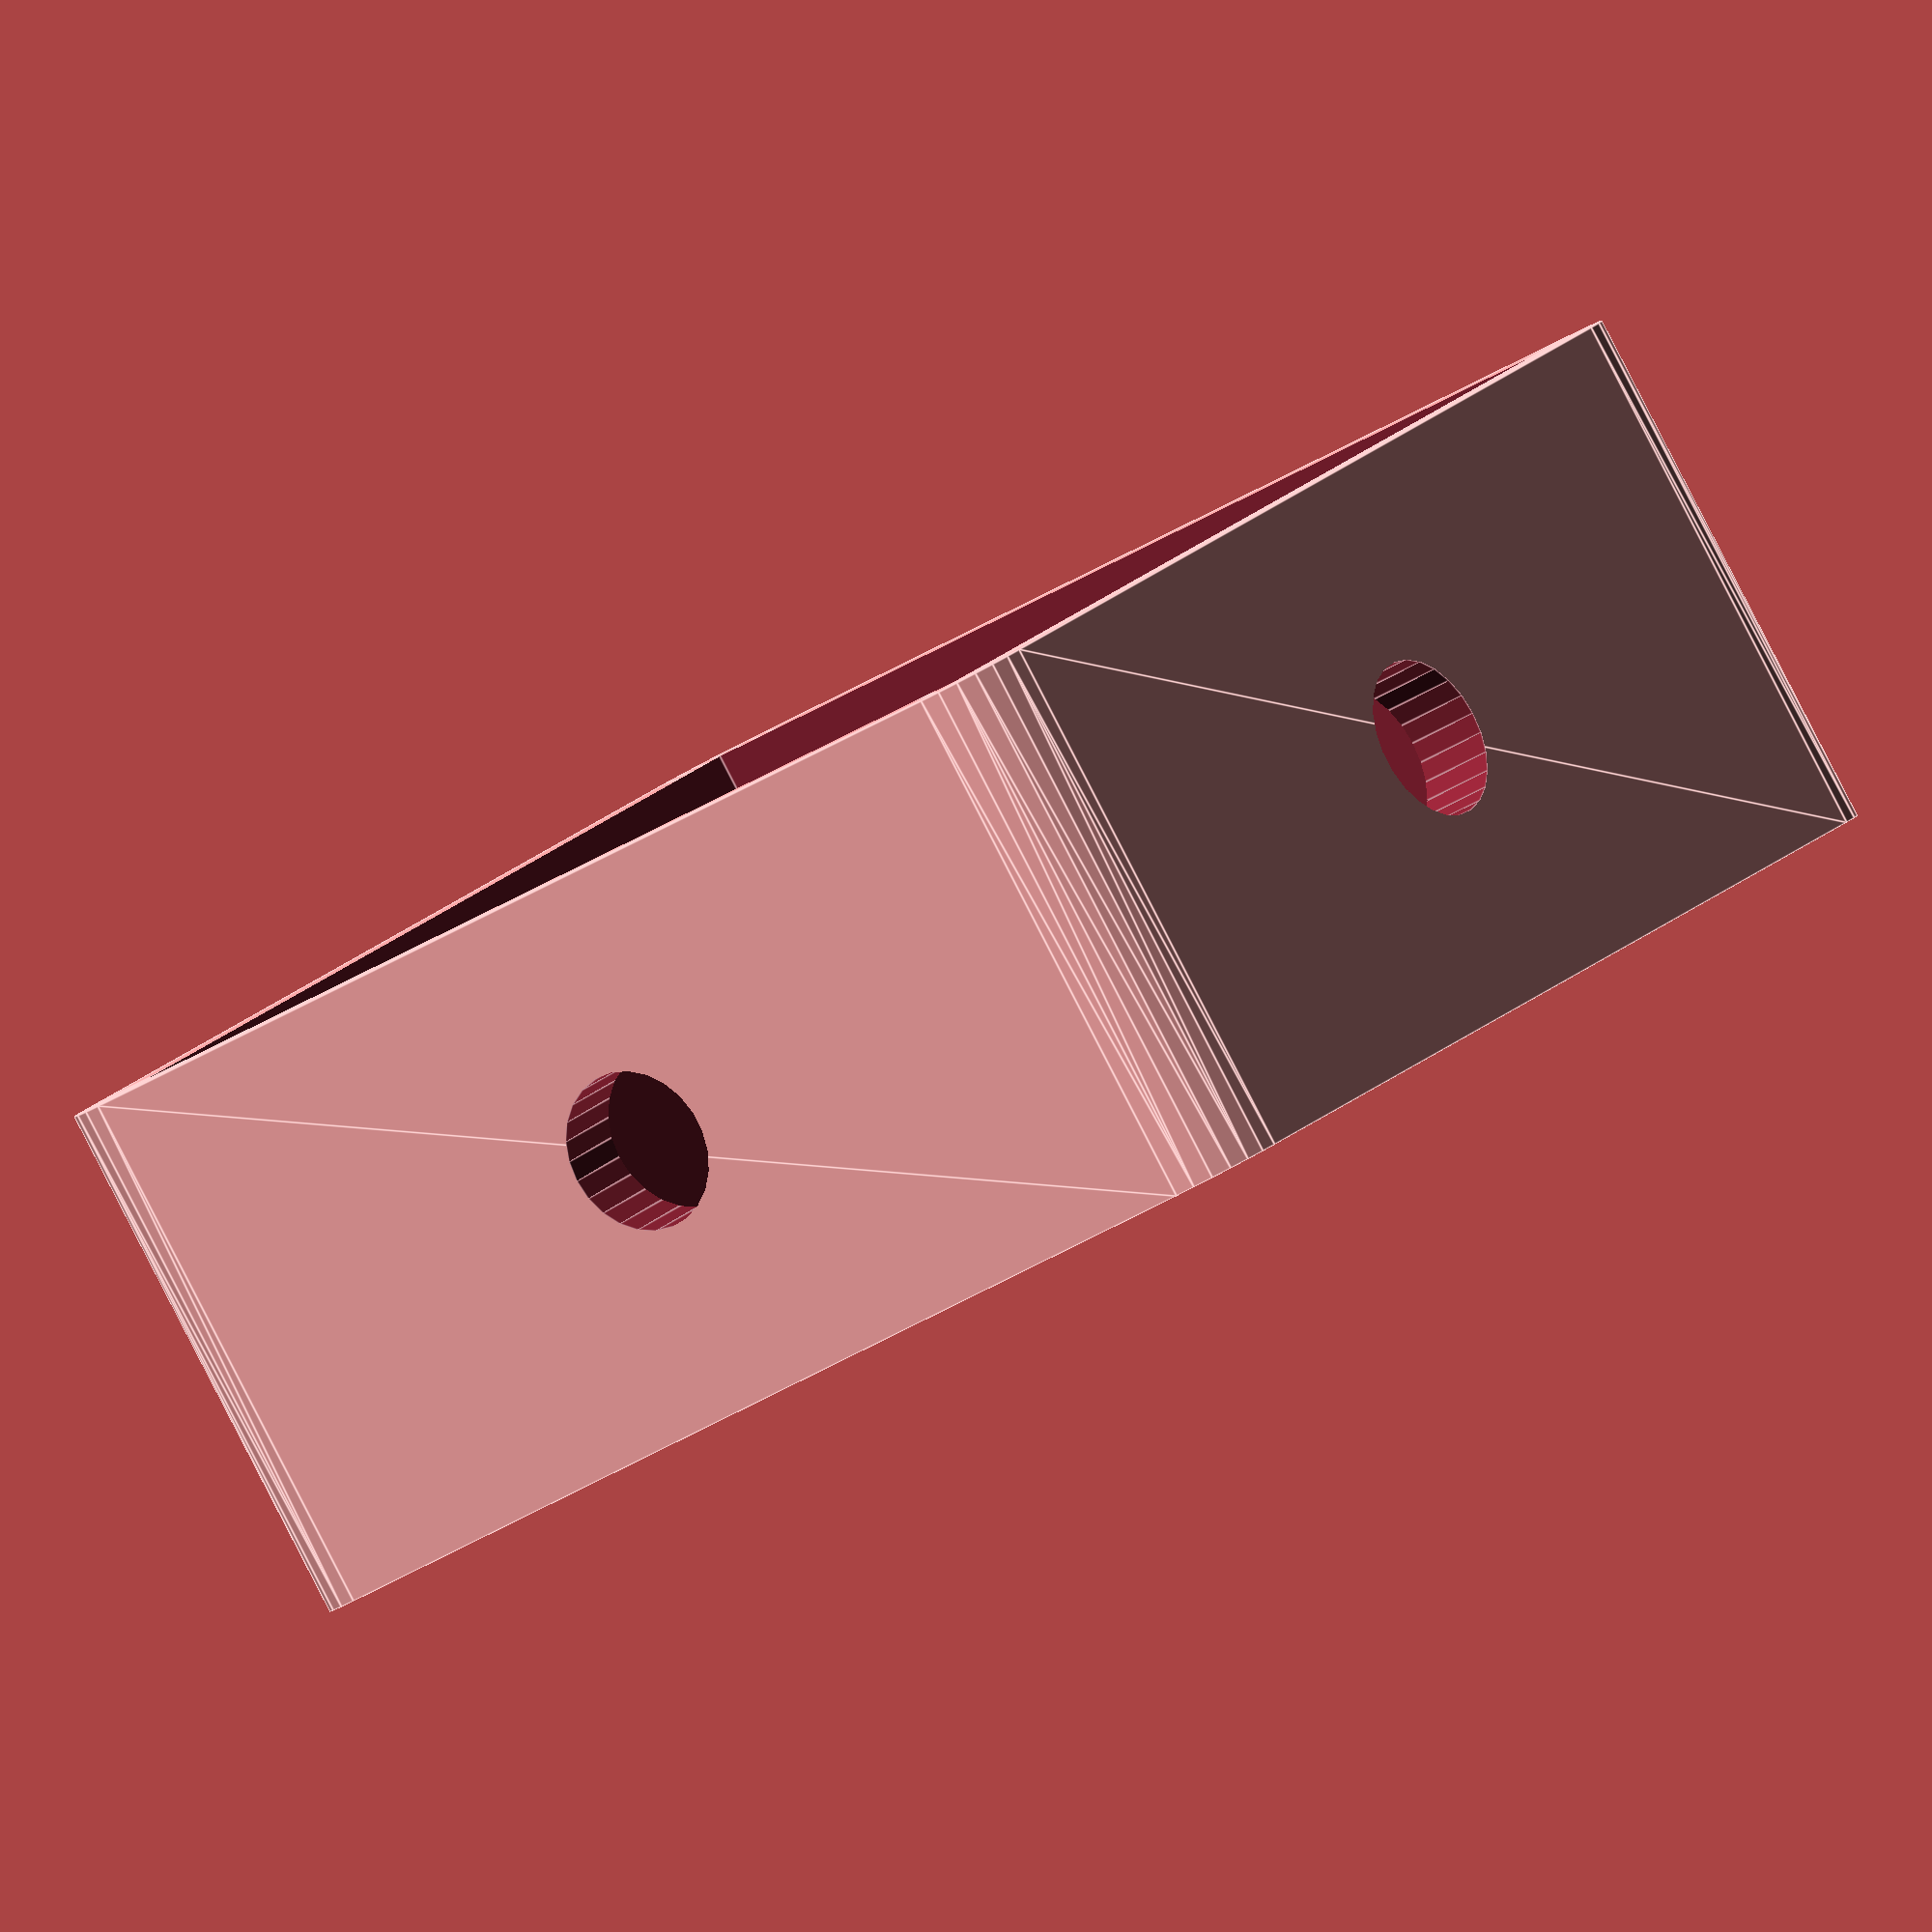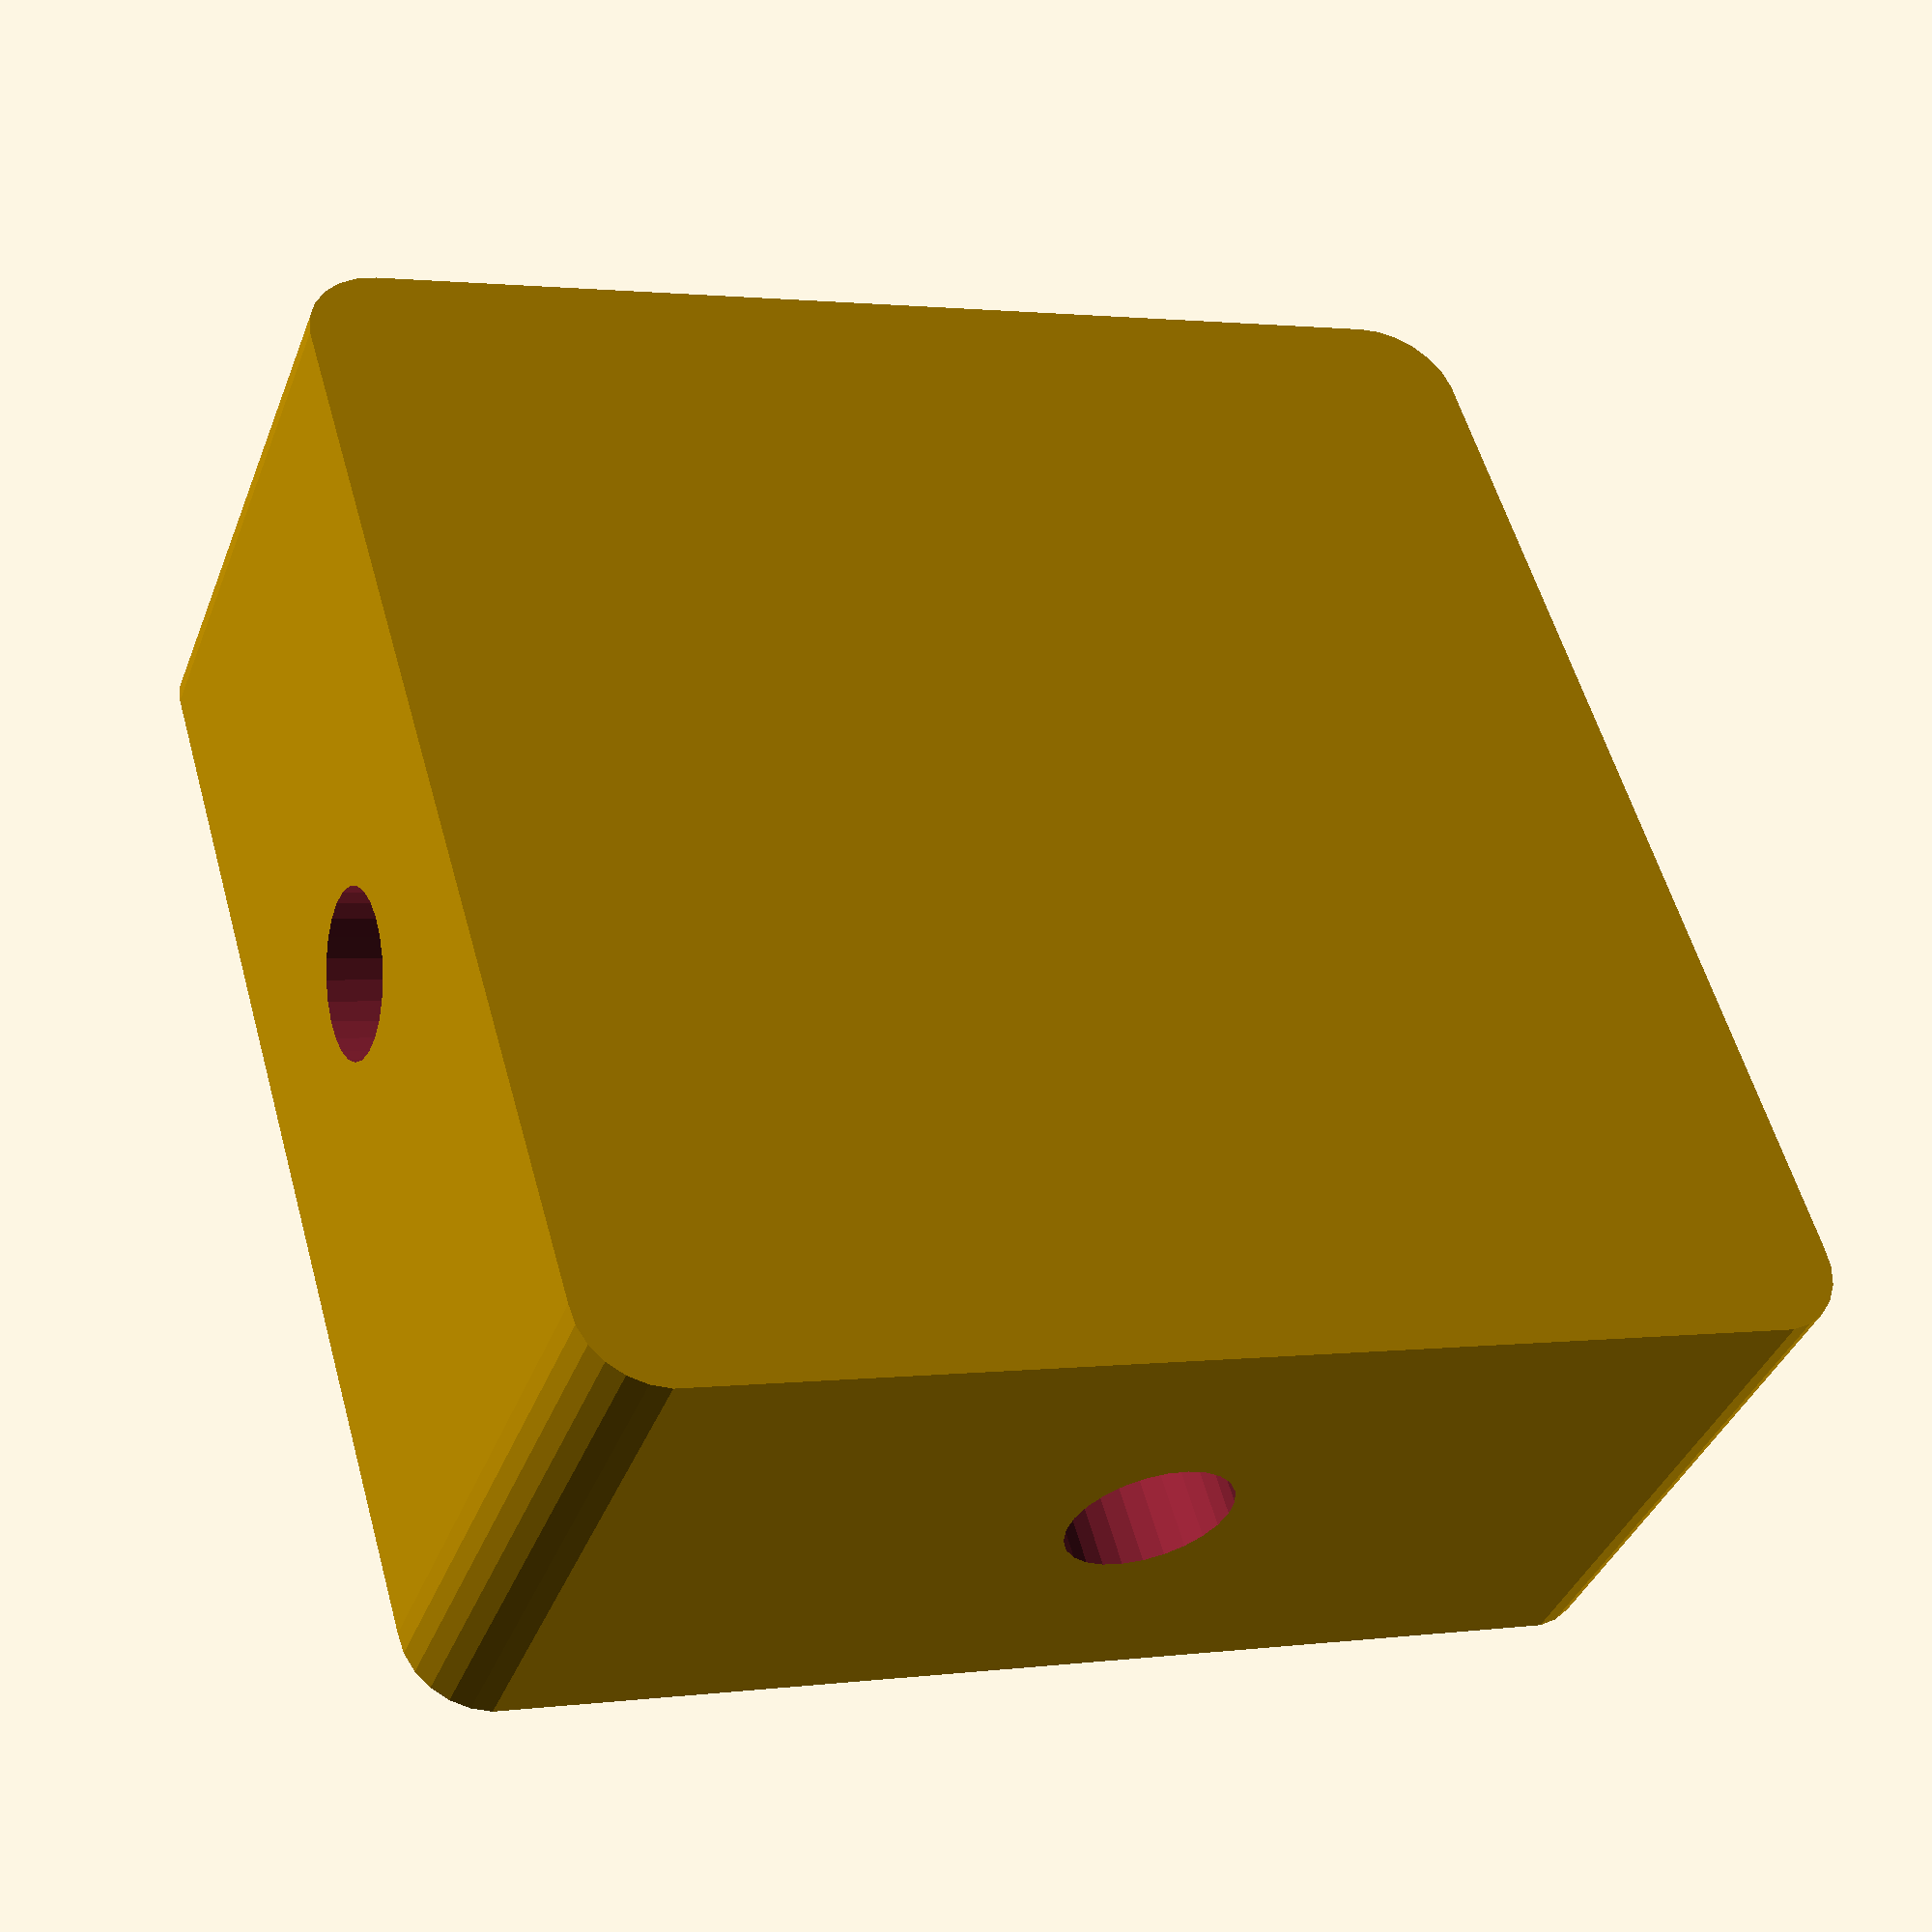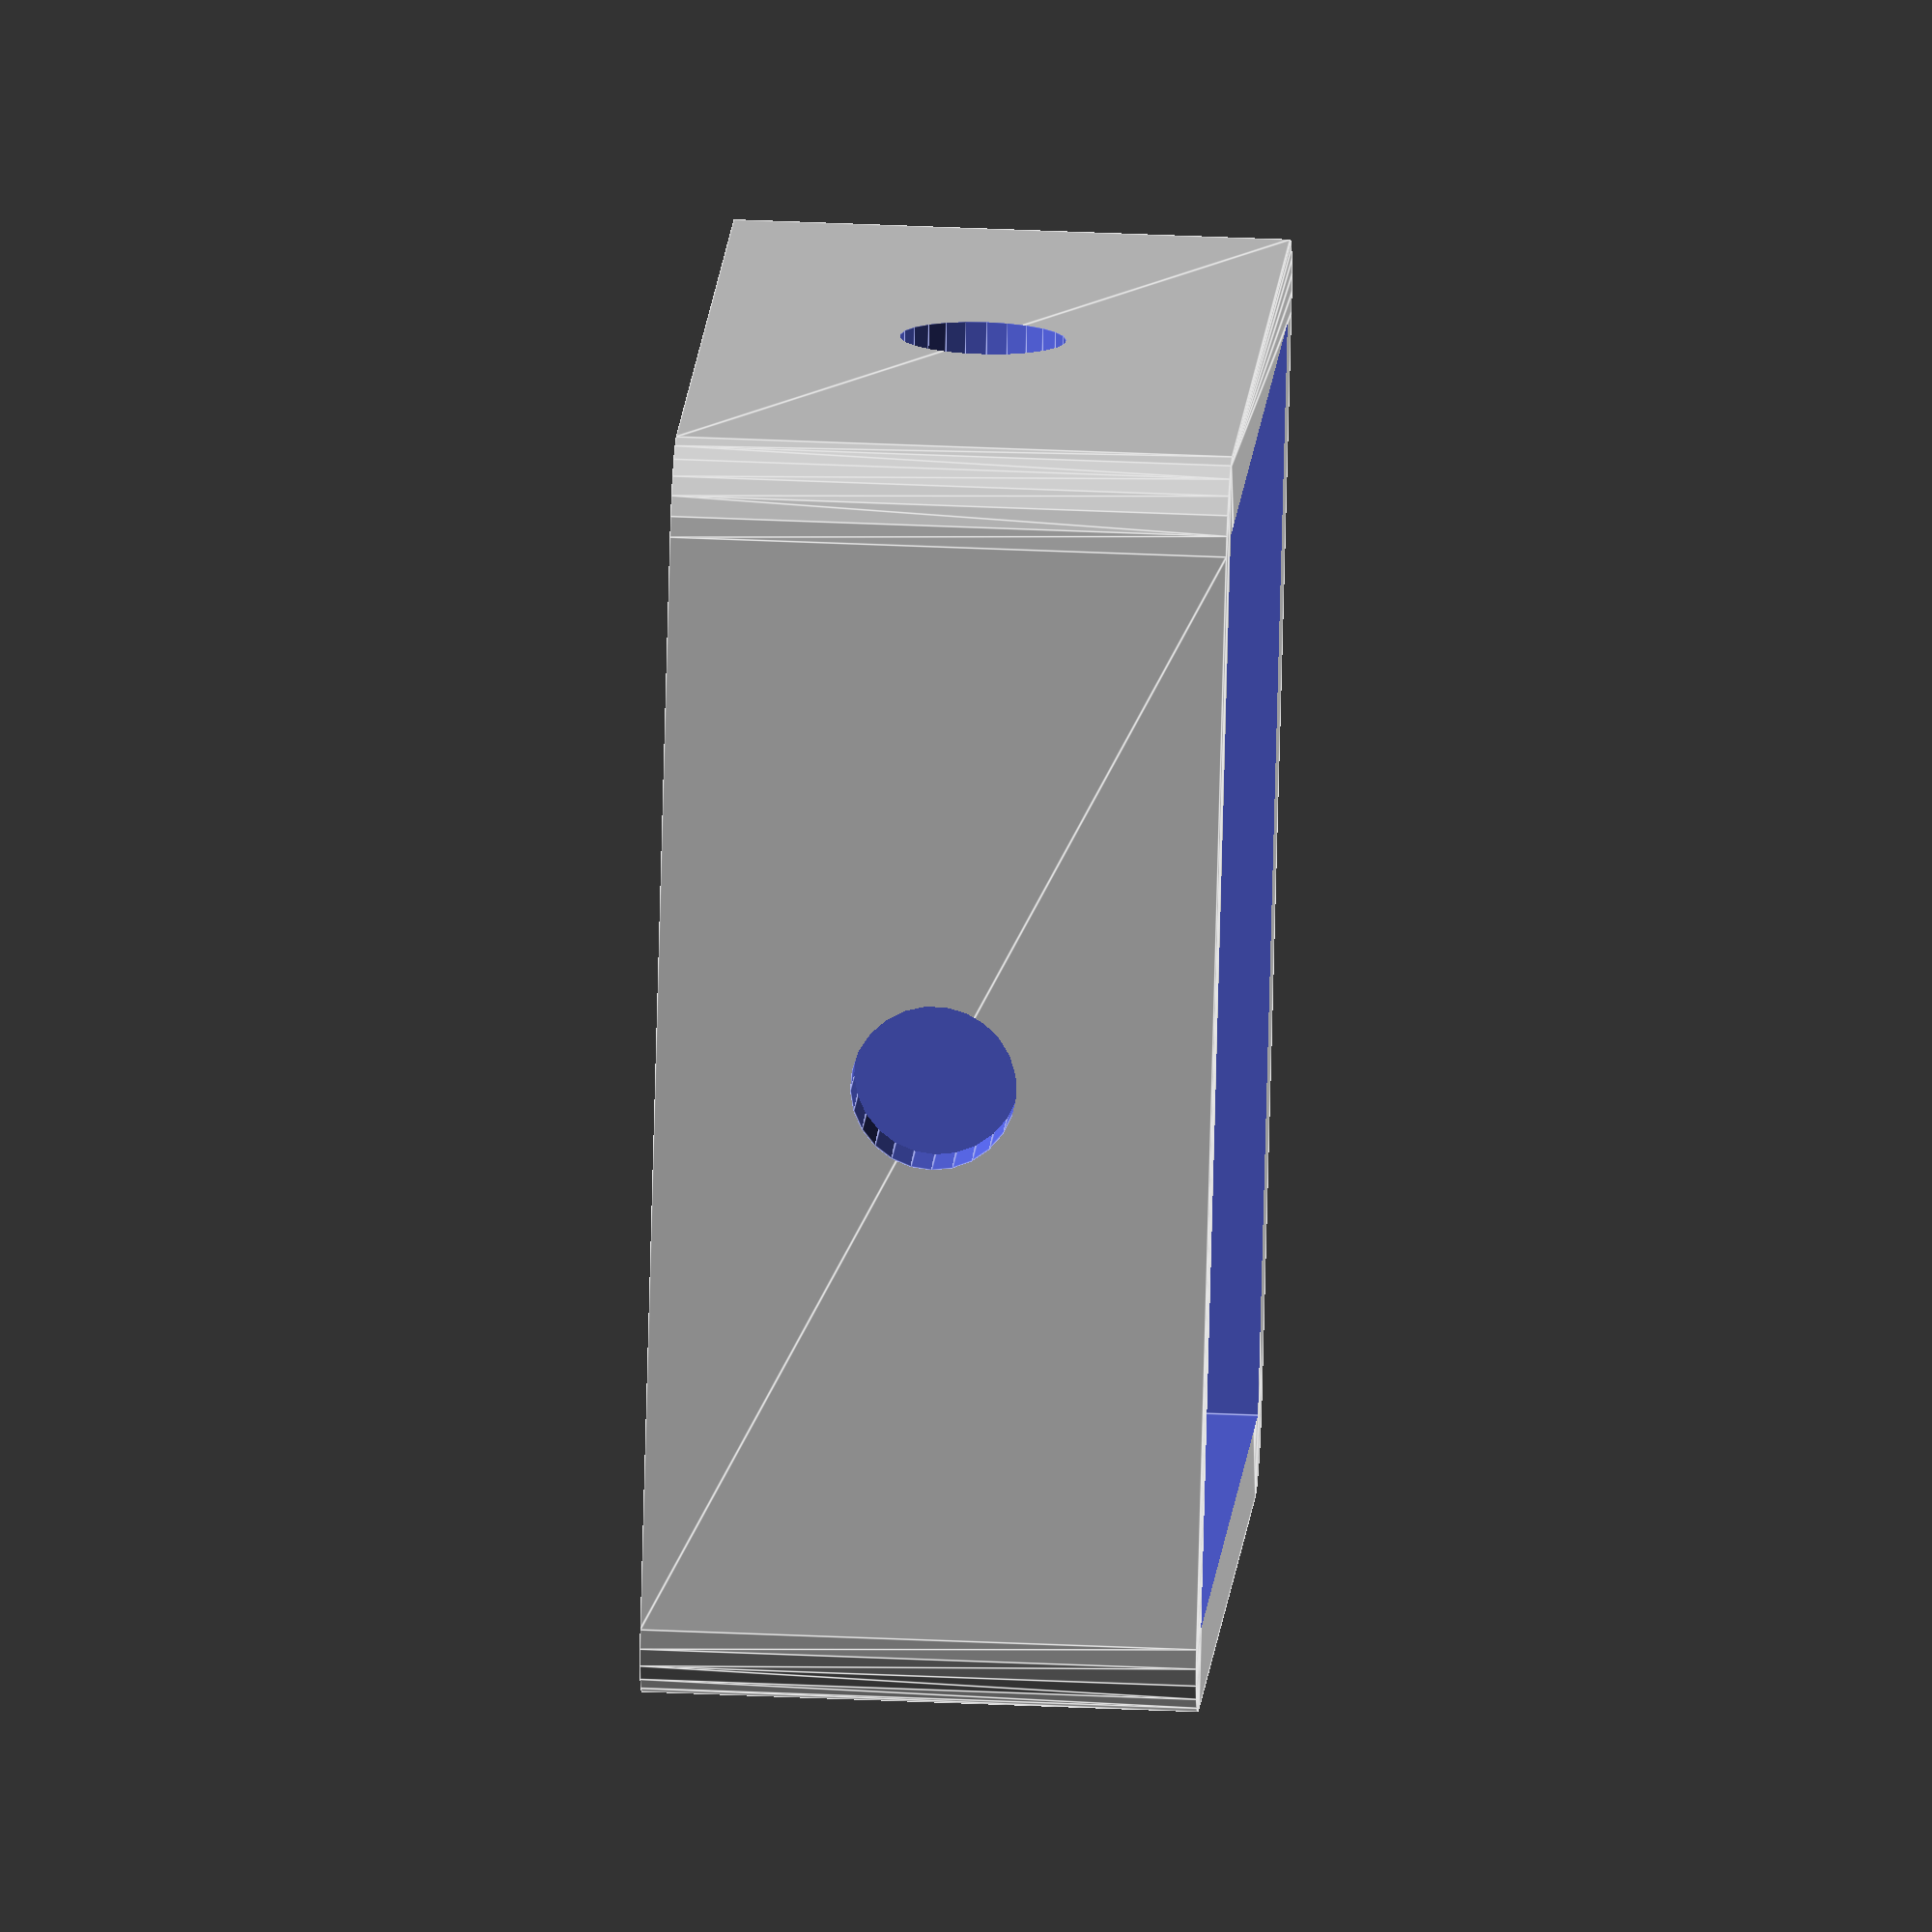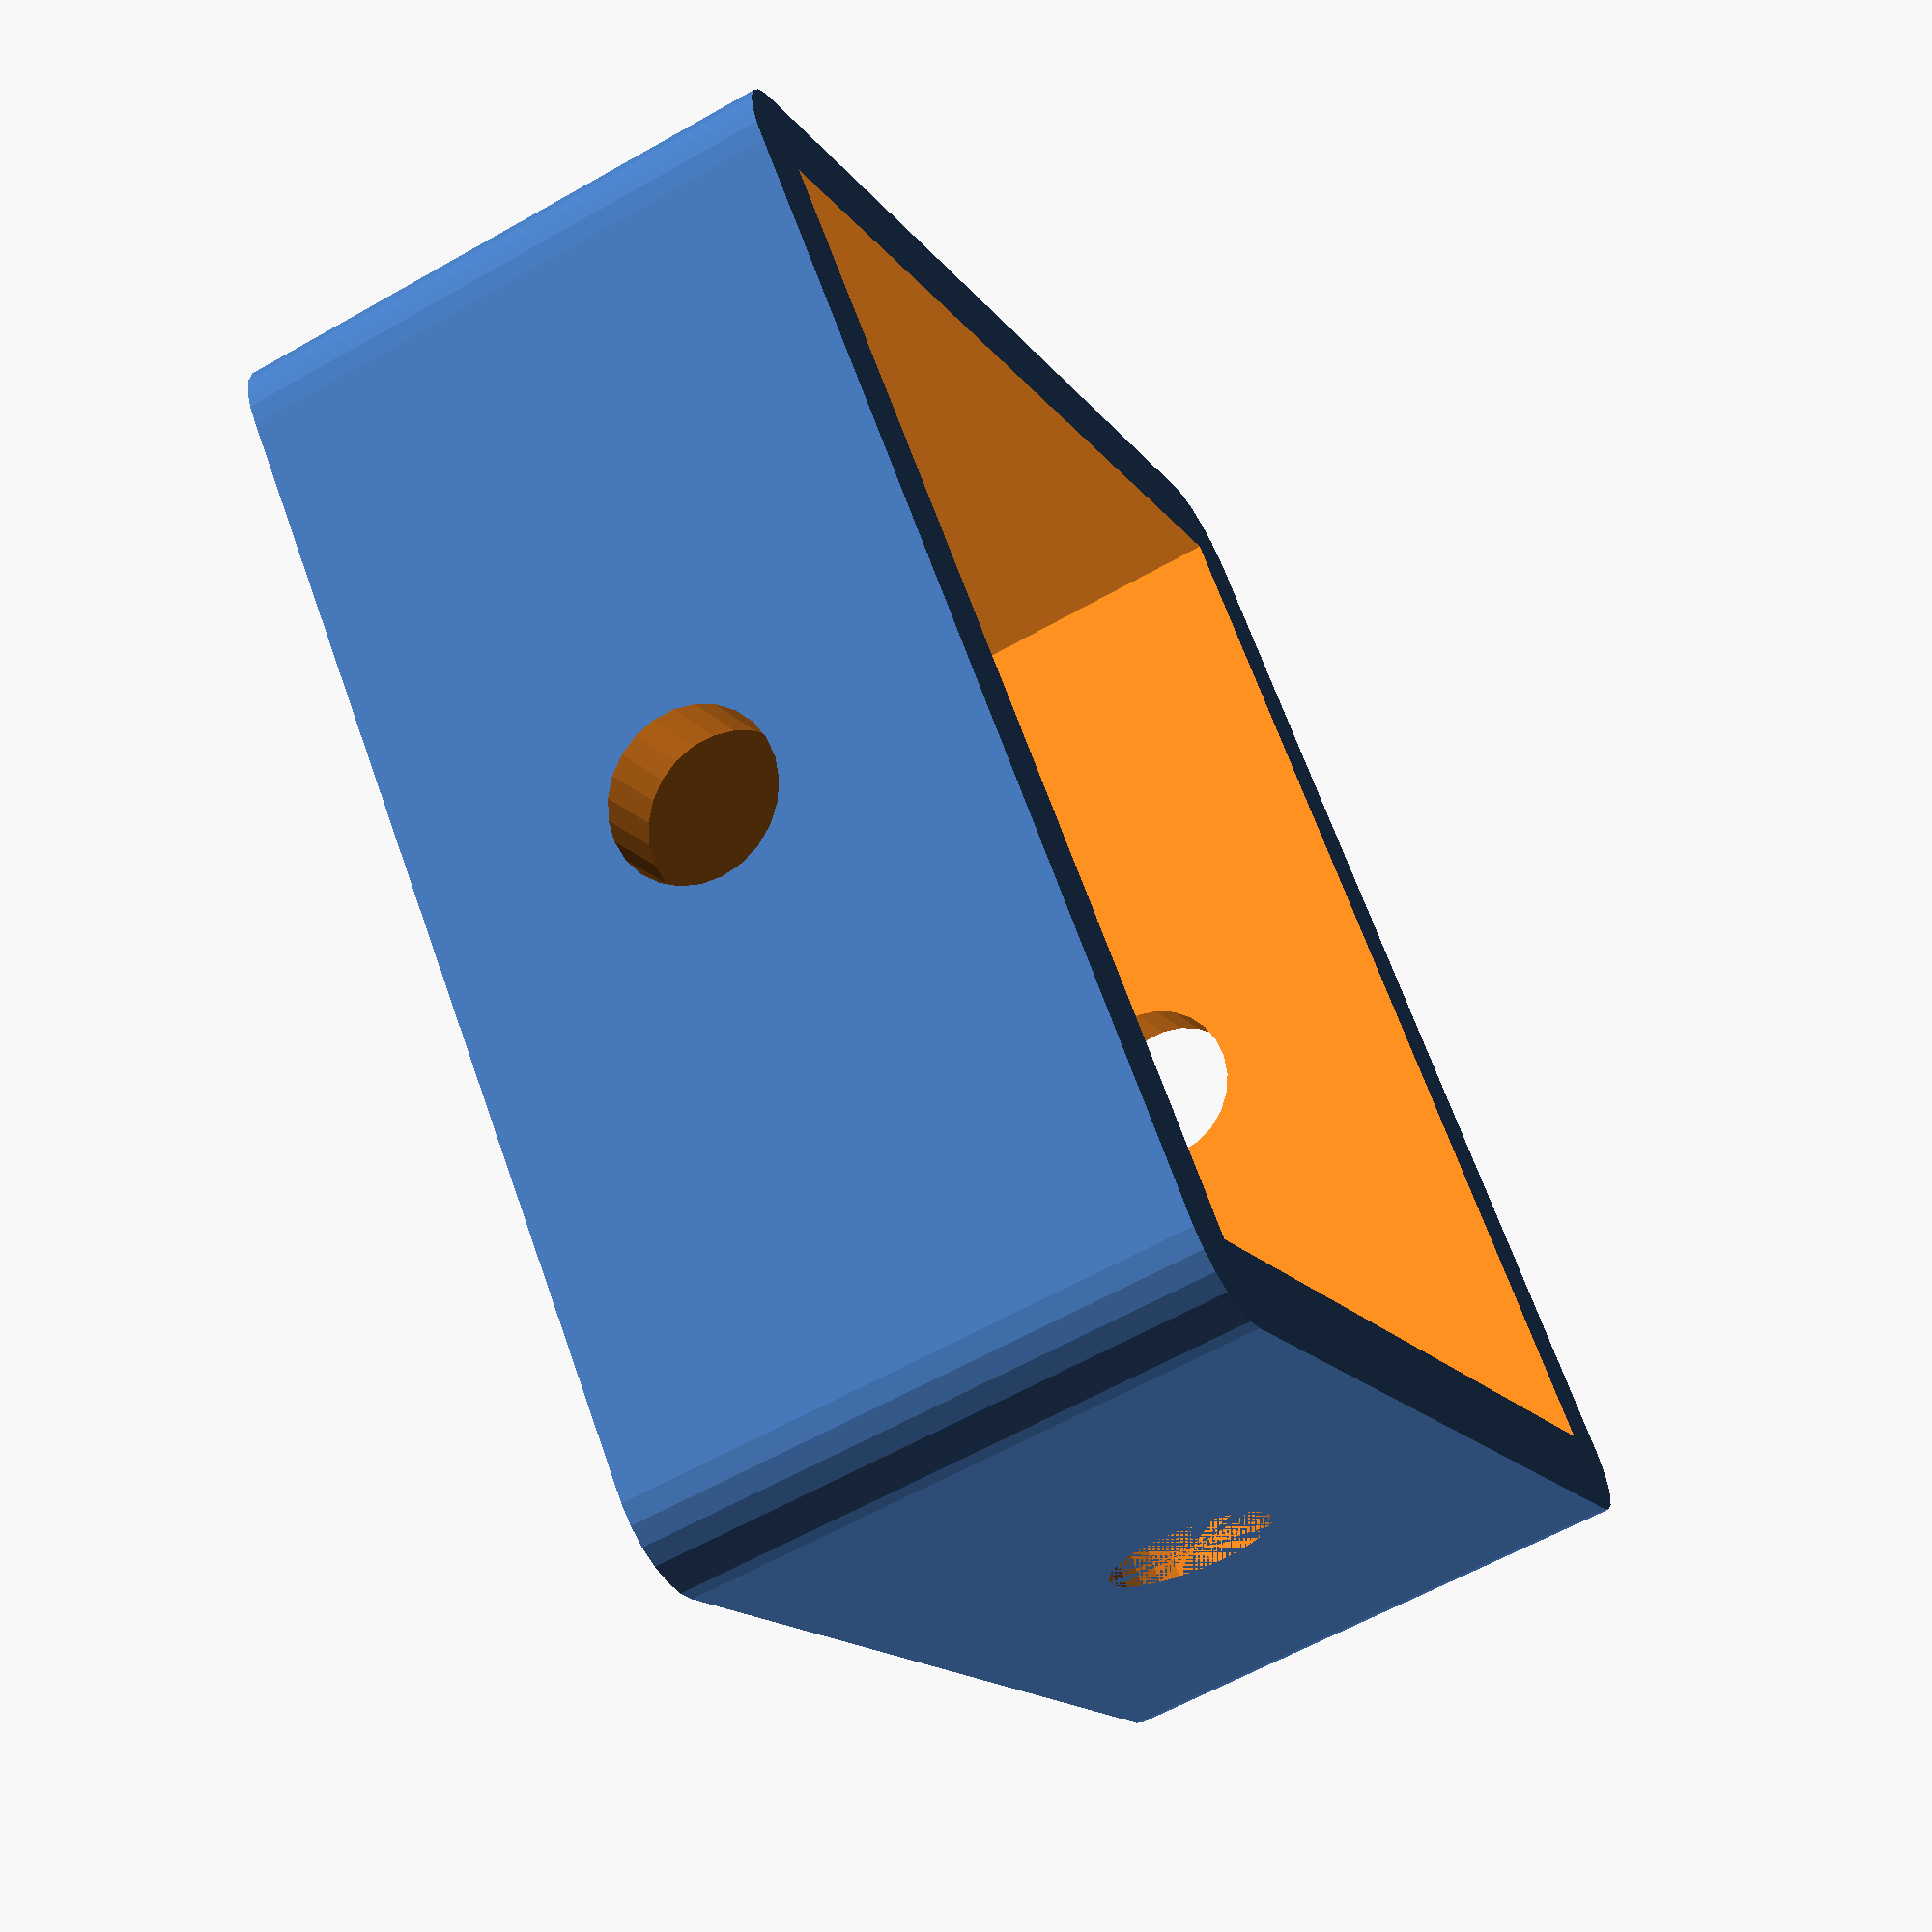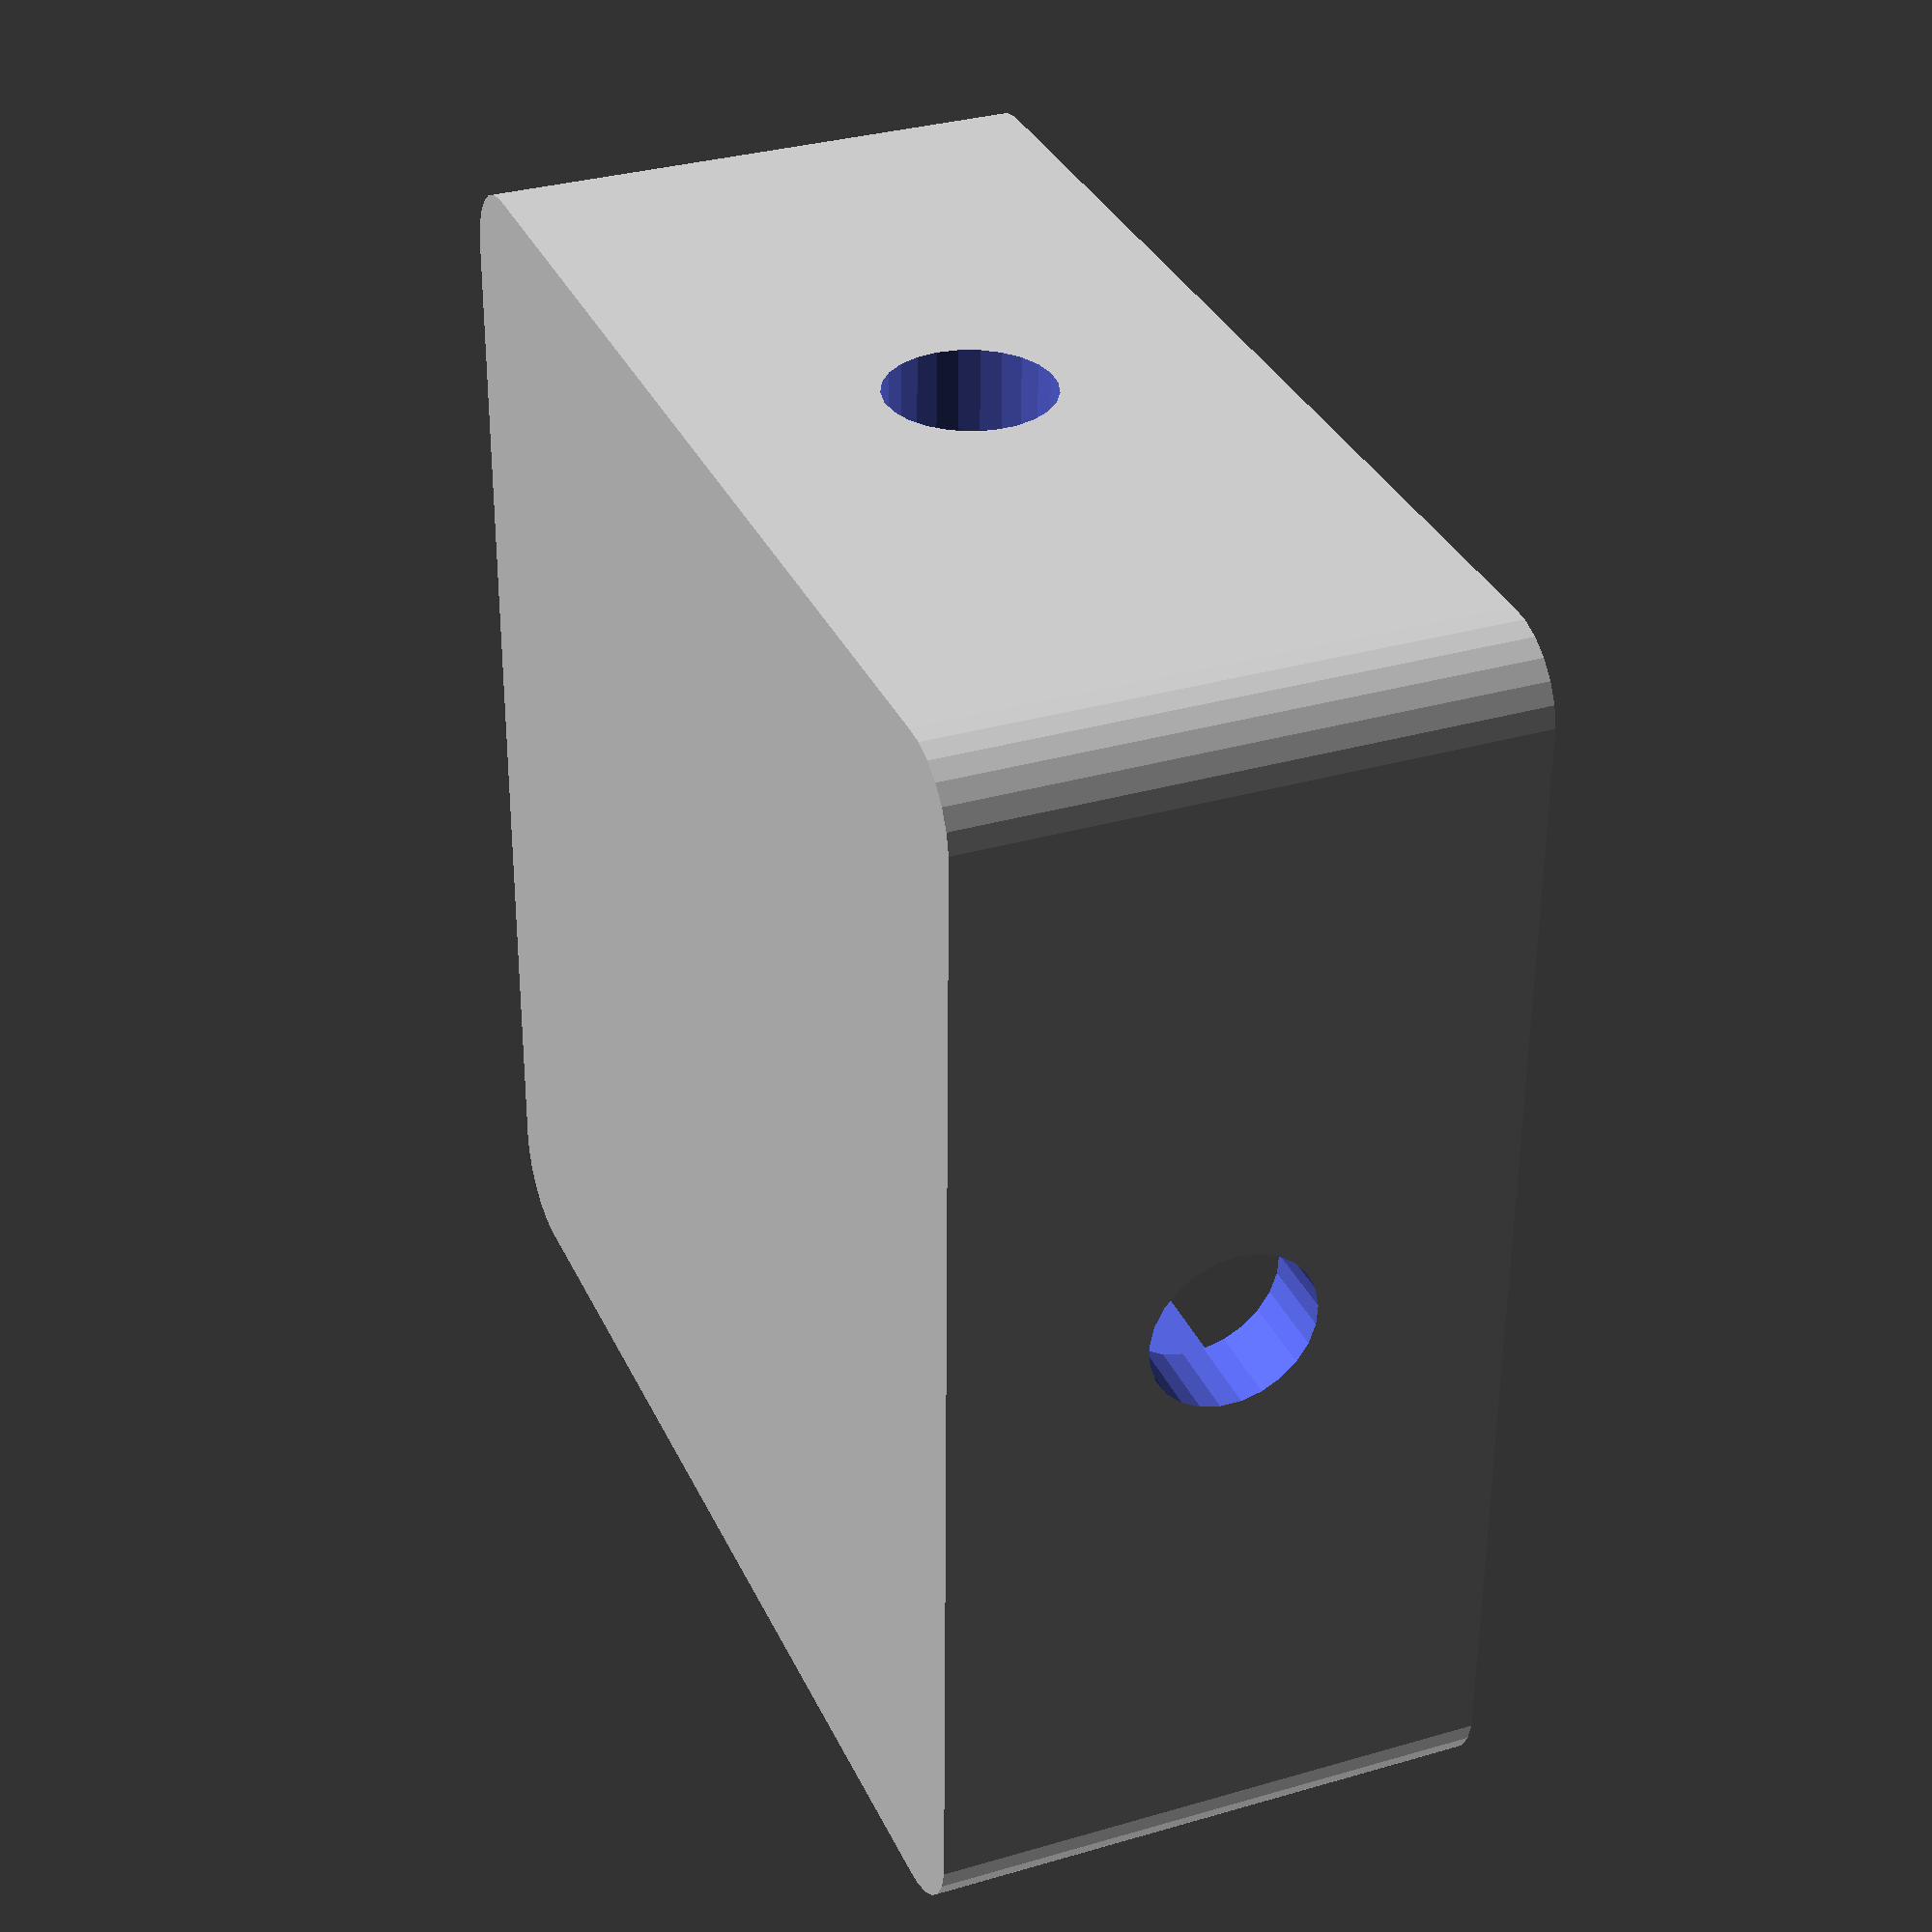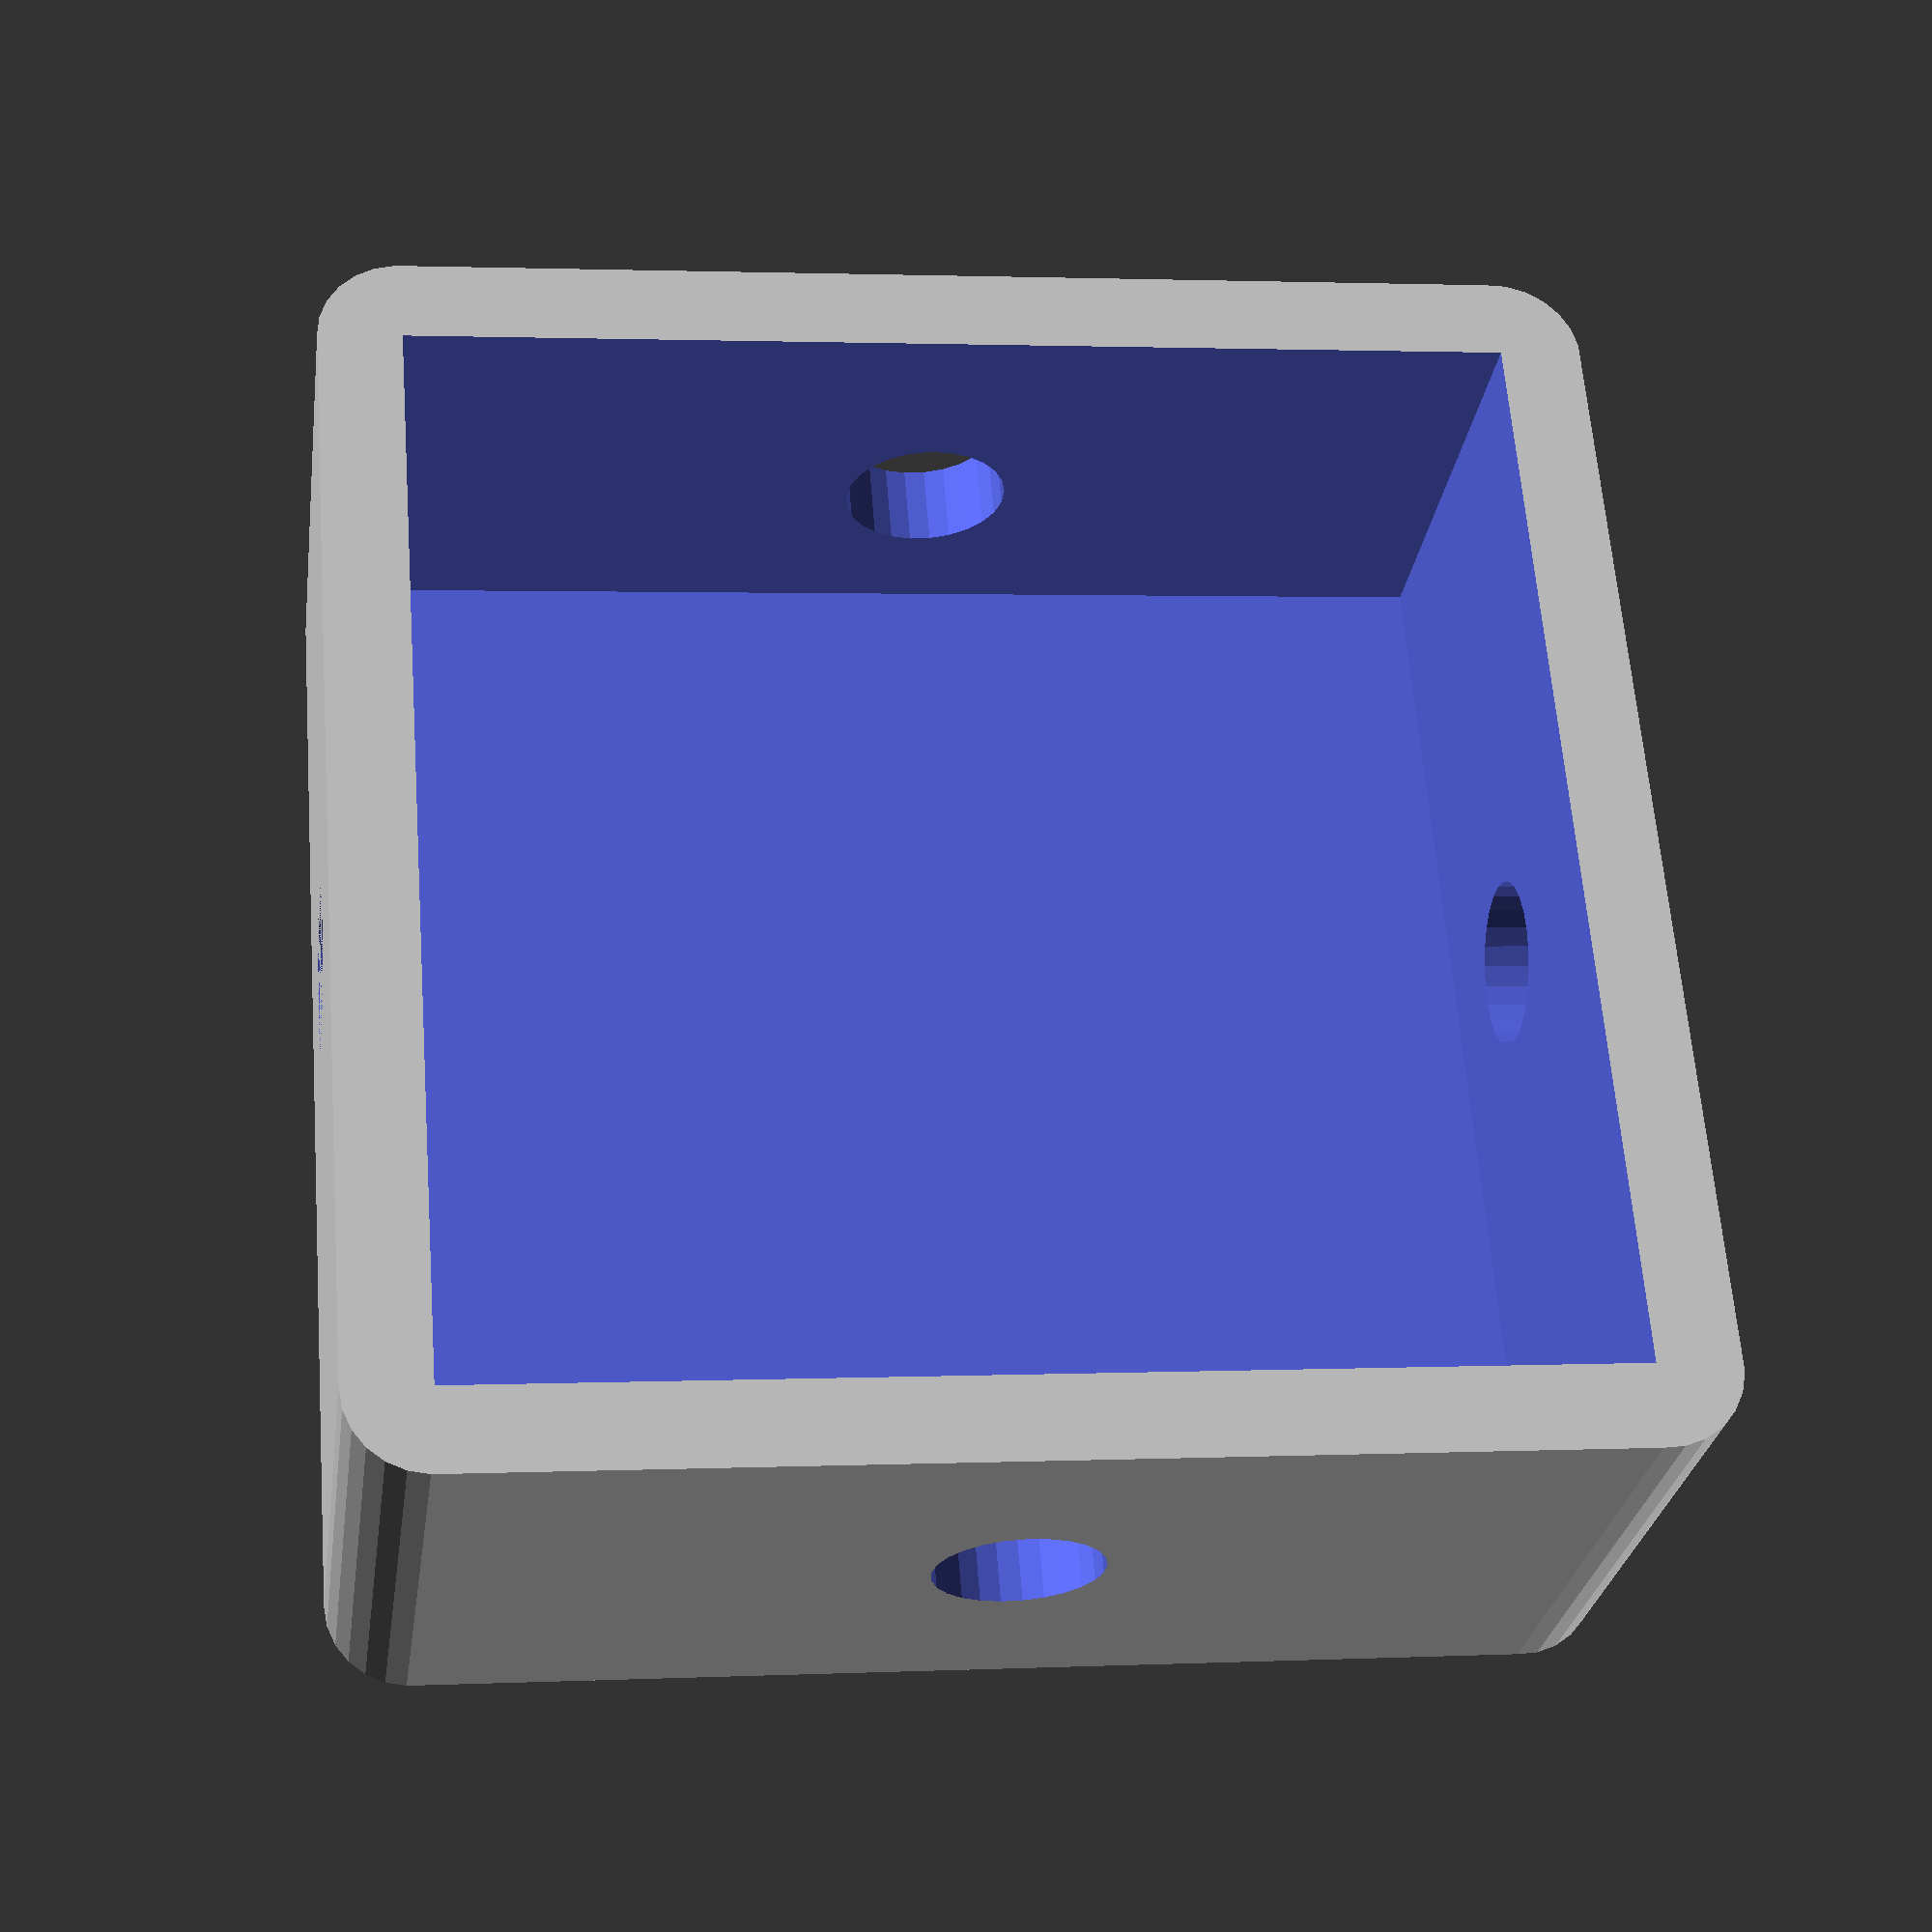
<openscad>
$fn=25;

module part2()
{
	difference() {

		minkowski(){
			cube([20,20,10], center=true);
			cylinder(r=1.5,h=0.01, center=true);
		}
		translate([0,0,1.5]) cube([20,20,10], center=true);
		rotate(90, [1,0,0]) cylinder(r=1.5, h=23, center=true);
		rotate(90, [1,0,0]) rotate(90, [0,1,0]) cylinder(r=1.5, h=23, center=true);
	}
	
	
	
}

part2();


</openscad>
<views>
elev=88.3 azim=305.3 roll=27.3 proj=o view=edges
elev=39.4 azim=286.5 roll=160.0 proj=p view=wireframe
elev=321.3 azim=117.6 roll=273.3 proj=o view=edges
elev=240.5 azim=228.4 roll=239.8 proj=p view=solid
elev=147.4 azim=179.1 roll=292.1 proj=p view=solid
elev=207.7 azim=355.5 roll=188.0 proj=p view=solid
</views>
